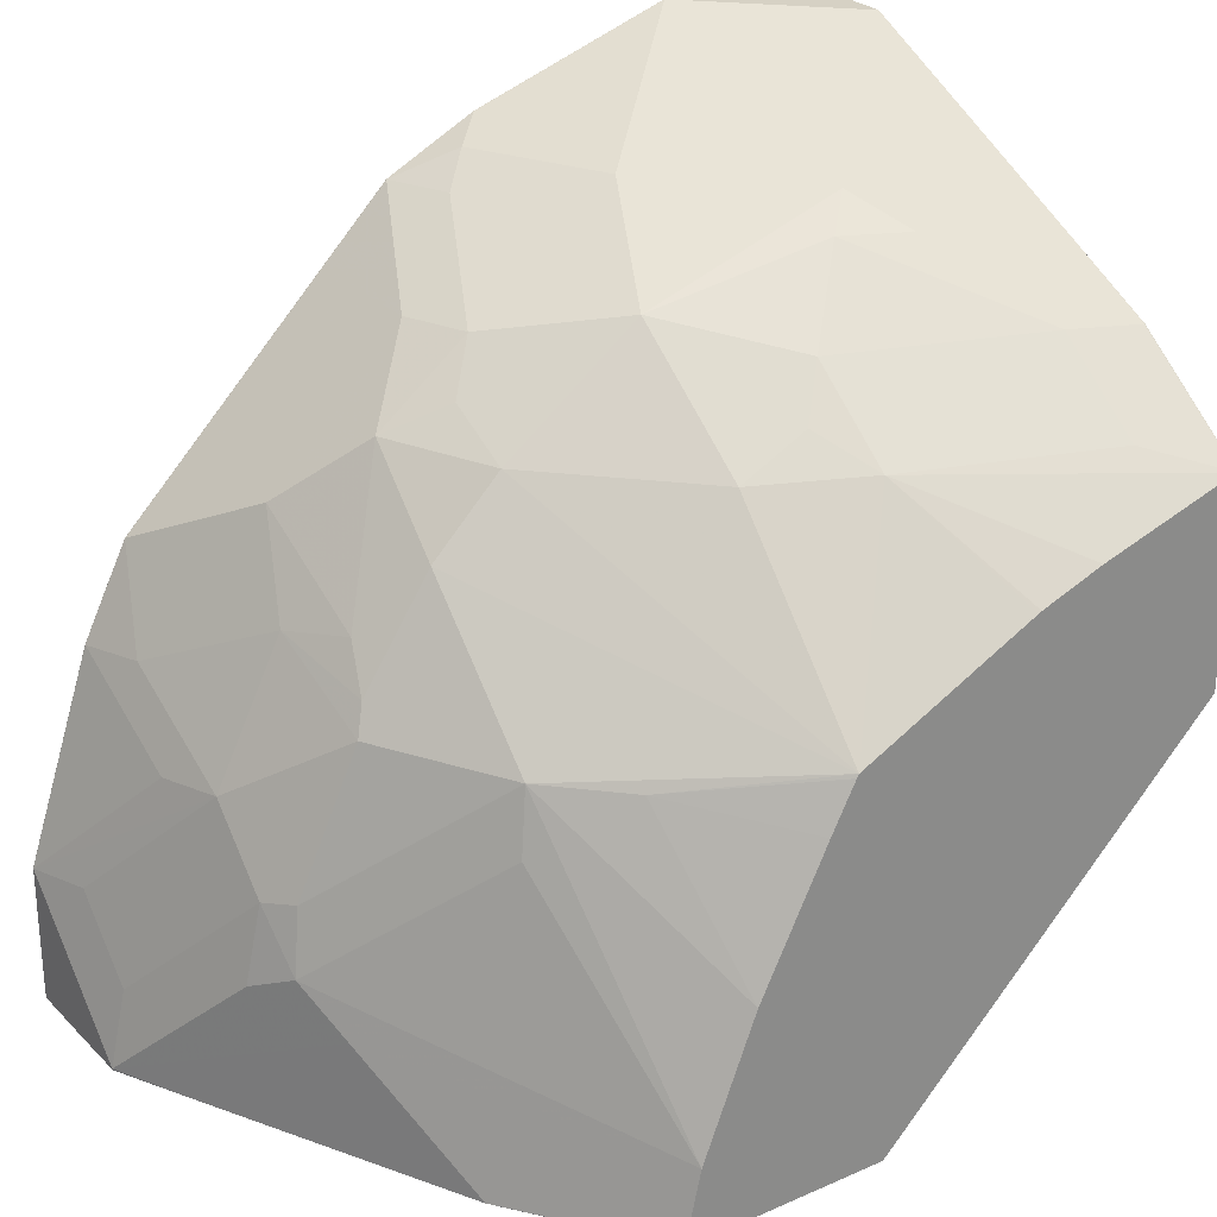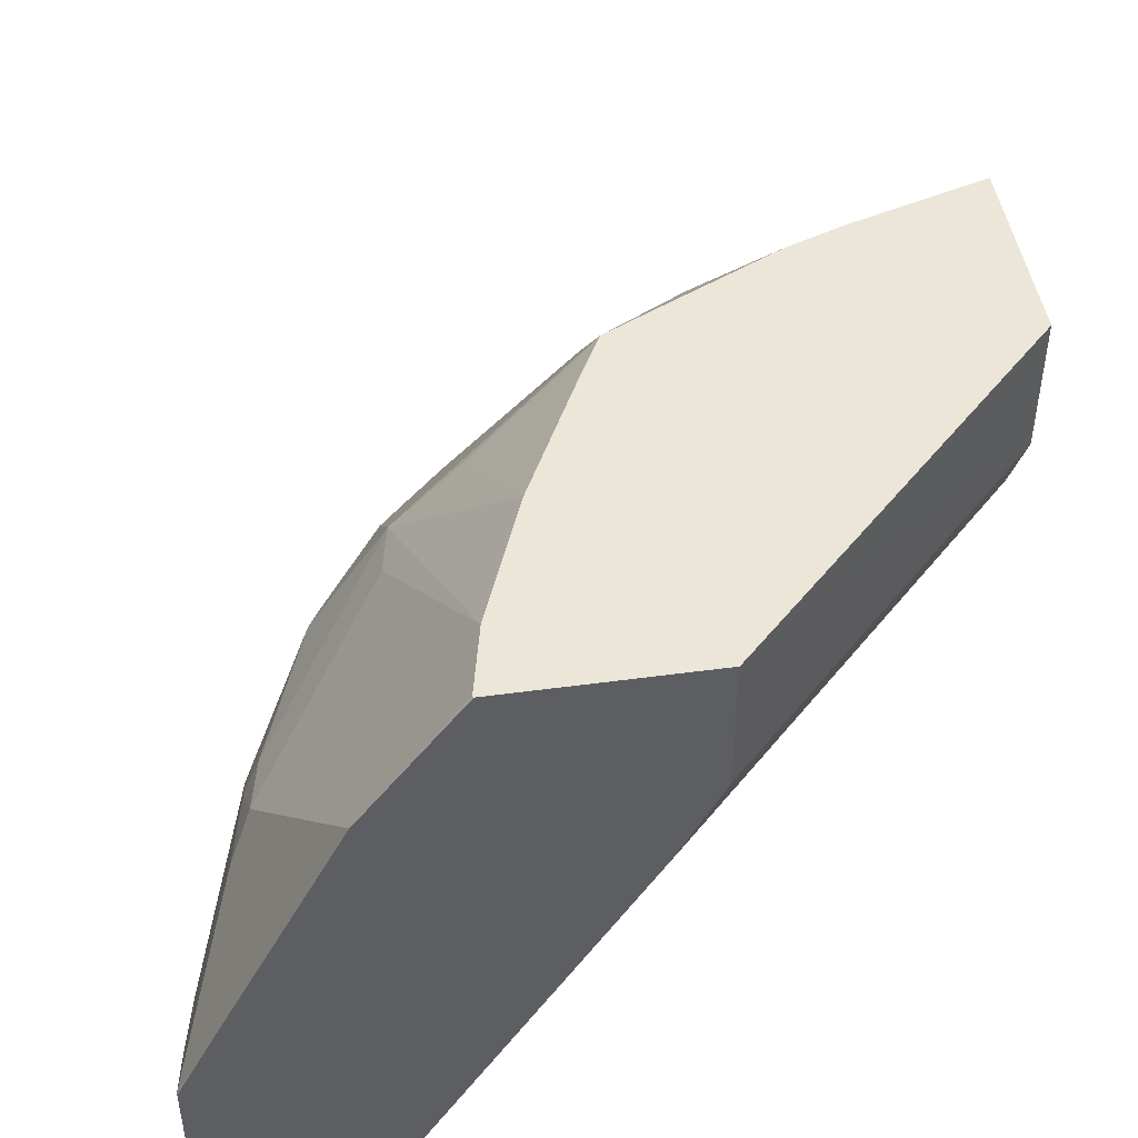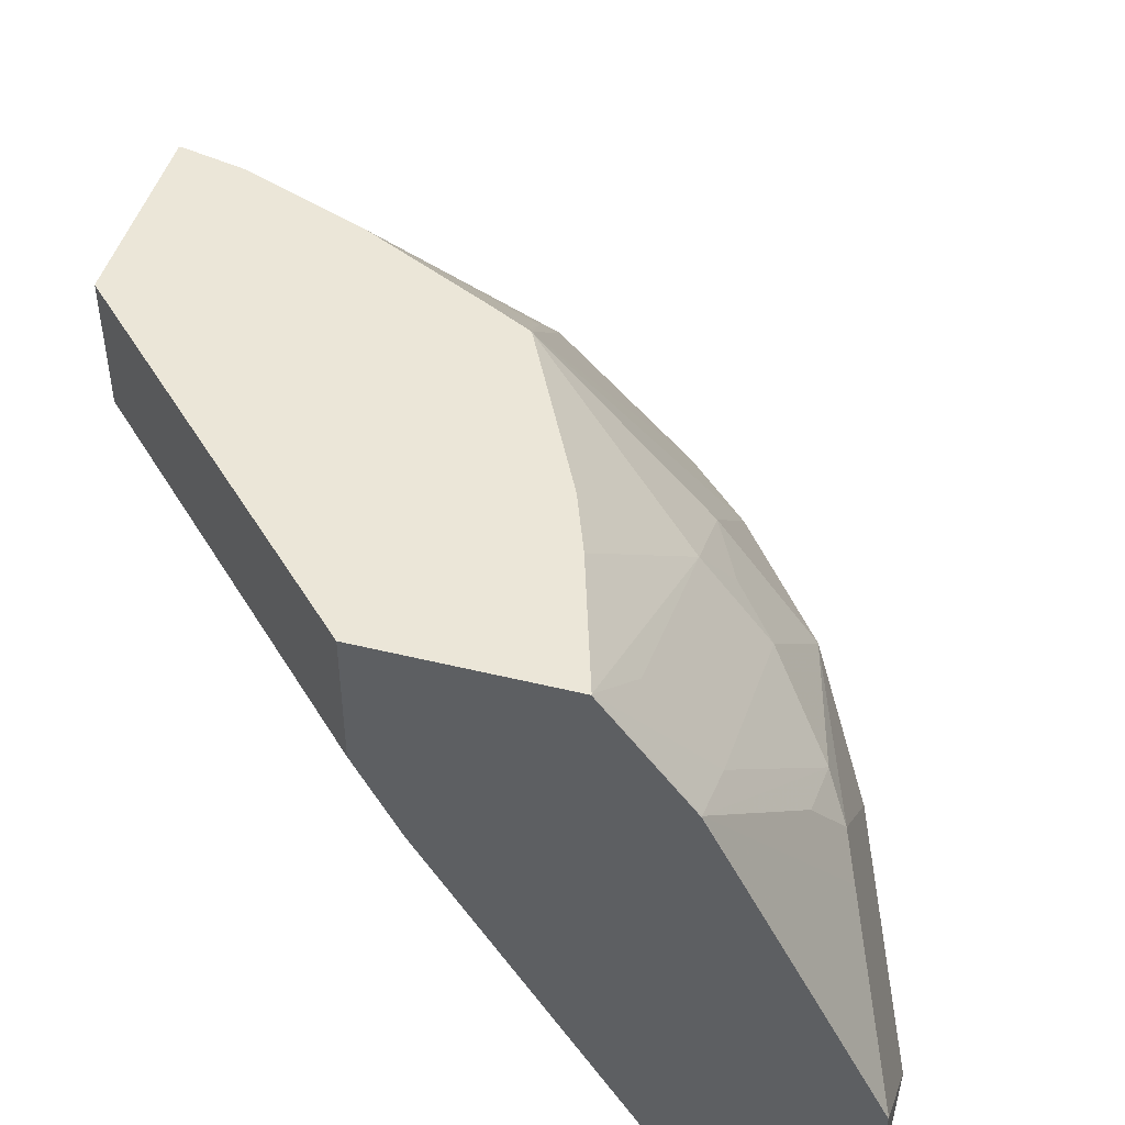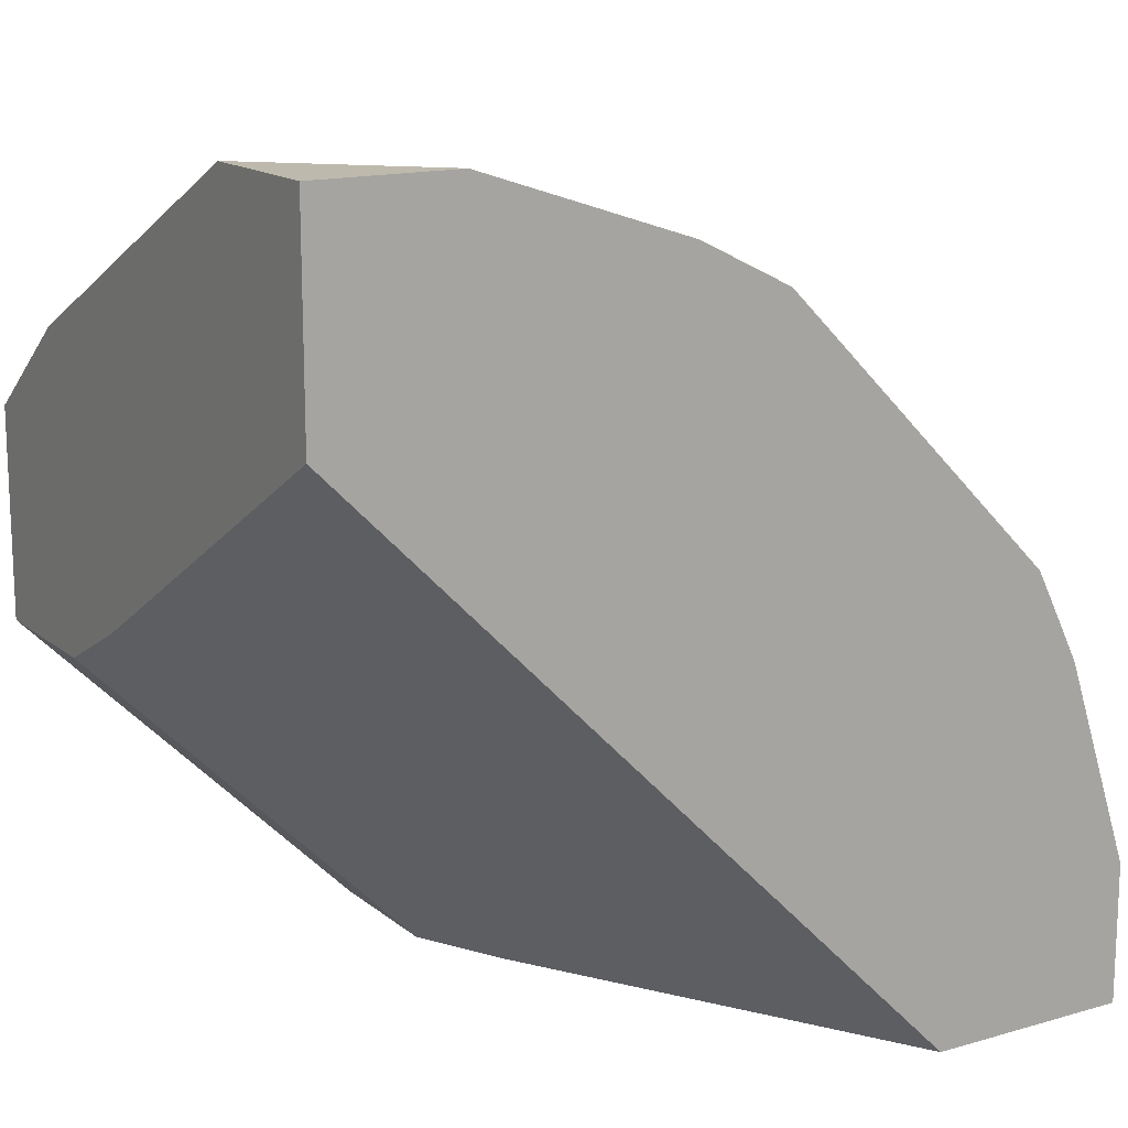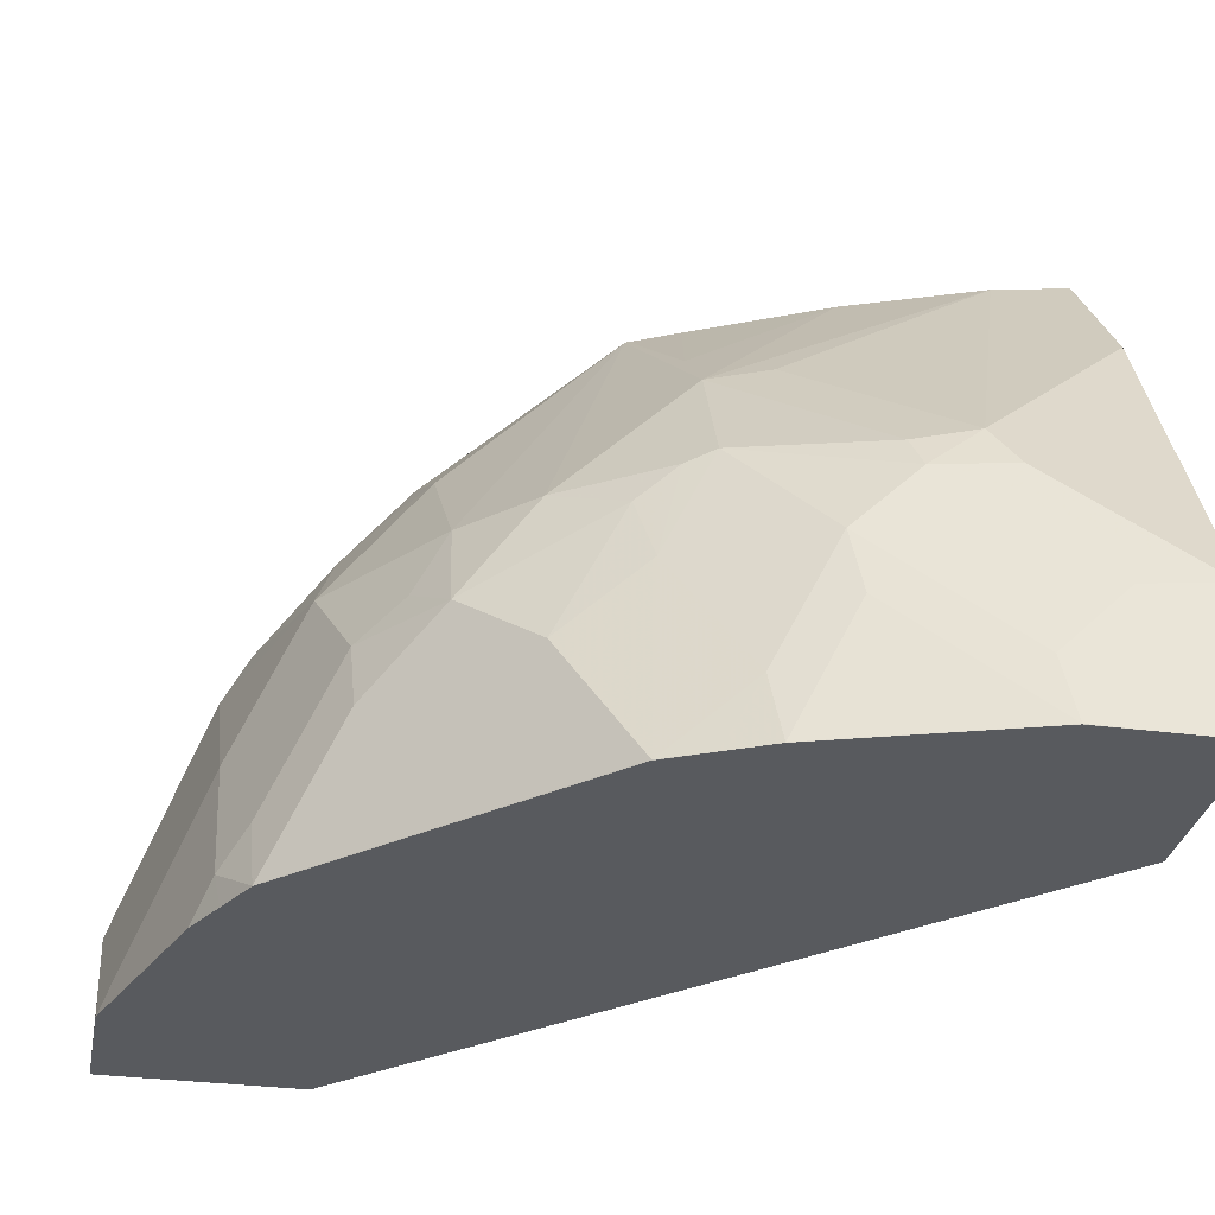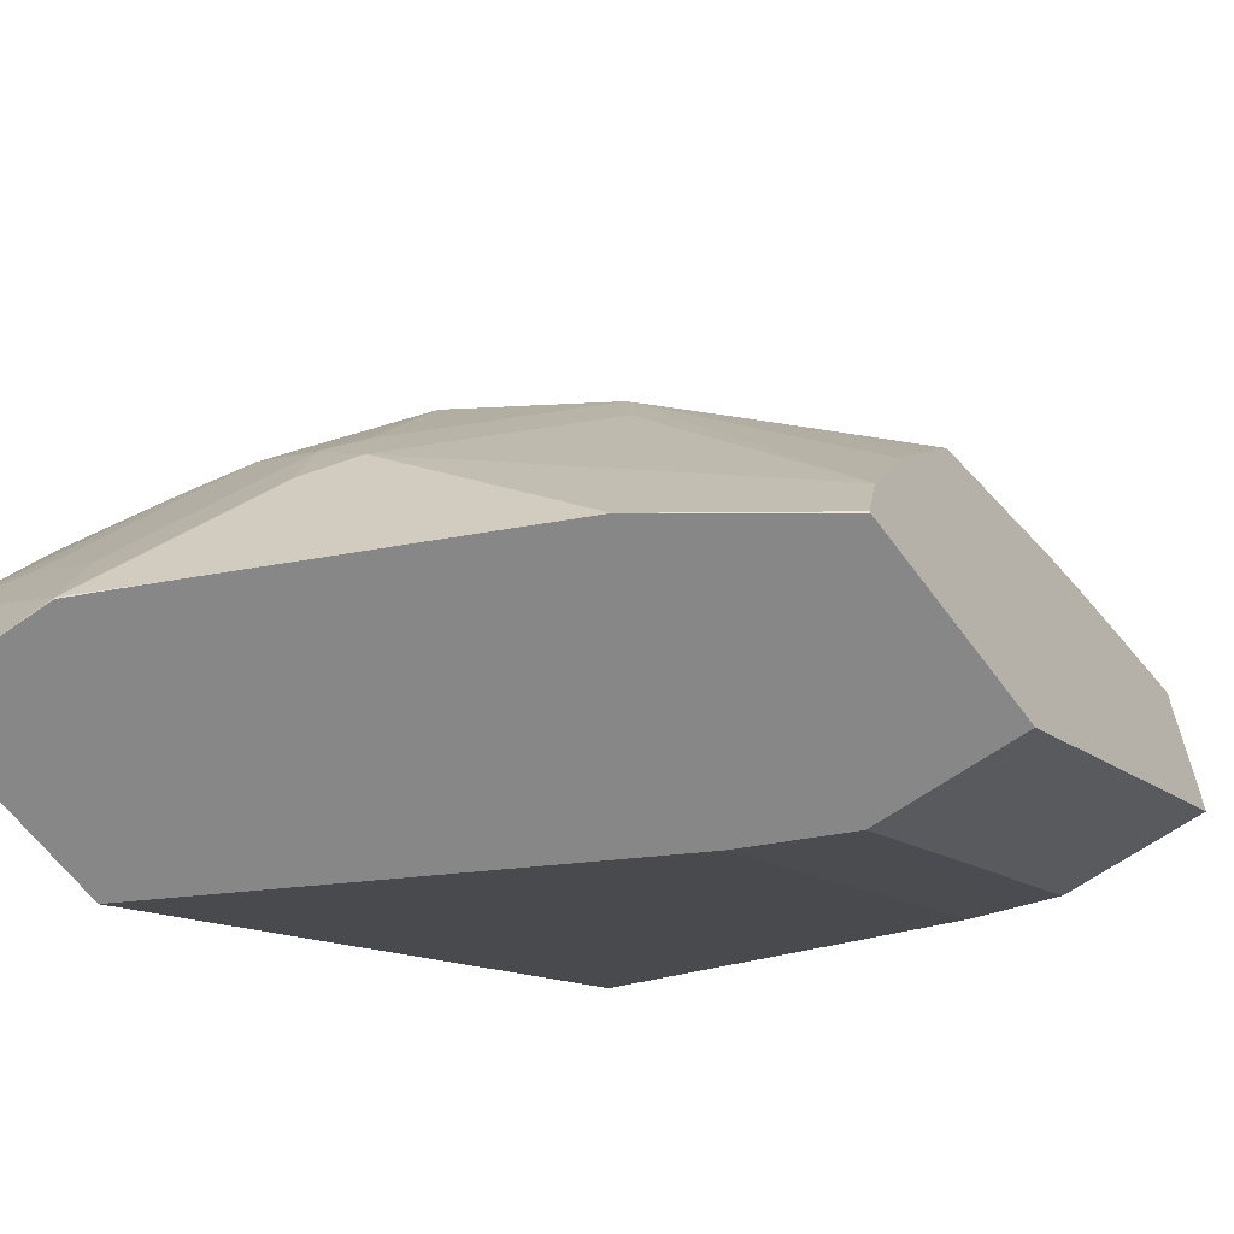
<metadata>
{"format":"obj","ext":"obj","renderer":"f3d","projection":"perspective","resolution":1024,"background":"white","views":[{"elev":26.8,"azim":145.7,"up":"+Z"},{"elev":46.6,"azim":171.2,"up":"+Y"},{"elev":46.6,"azim":-74.4,"up":"+Y"},{"elev":15.2,"azim":-31.6,"up":"+Z"},{"elev":-31.0,"azim":79.1,"up":"+Y"},{"elev":-62.4,"azim":126.2,"up":"+Z"}]}
</metadata>
<code>
v -0.0003096 0.1249 0.25
v 0.0417 0.1249 0.25
v -0.0003096 0.1664 0.25
v -0.0003096 0.1249 0.1875
v 0.0417 0.125 0.25
v 0.1042 0.1249 0.2292
v 8.98e-06 0.1667 0.25
v -0.0003096 0.1667 0.2499
v -0.0003096 0.2431 0.1181
v 0.1181 0.2431 -0.0004802
v 0.1875 0.1249 -0.0004802
v 0.1042 0.125 0.2292
v 0.08336 0.1667 0.2292
v 0.06253 0.1875 0.2292
v 0.0417 0.2084 0.2292
v 0.1181 0.1249 0.2223
v -0.0003096 0.2084 0.2292
v -0.0003096 0.257 0.1111
v 0.1144 0.2505 -0.0004802
v 0.25 0.1249 -0.0004802
v 0.1181 0.125 0.2223
v 0.1146 0.1355 0.224
v 0.09378 0.1771 0.224
v 0.05211 0.2188 0.224
v 0.0417 0.2222 0.2223
v 0.01042 0.2605 0.2031
v 0.1319 0.1249 0.2153
v 0.132 0.125 0.2153
v 8.98e-06 0.2778 0.1945
v -0.0003096 0.2498 0.2085
v -0.0003096 0.2709 0.1042
v 0.1042 0.2709 -0.0004802
v 0.25 0.1249 0.02098
v 0.25 0.1459 -0.0004802
v 0.125 0.1459 0.2162
v 0.1459 0.1875 0.1953
v 0.1042 0.1875 0.2162
v 0.1146 0.2188 0.2031
v 0.06253 0.2292 0.2162
v 0.0417 0.2361 0.2153
v 0.1527 0.1249 0.1945
v 0.1528 0.125 0.1945
v 0.1528 0.1667 0.1945
v -0.0003096 0.2777 0.1944
v -0.0003096 0.2774 0.1946
v 0.02084 0.2709 0.1953
v 8.98e-06 0.3141 0.1667
v -0.0003096 0.3141 0.1666
v -0.0003096 0.3141 0.1042
v 0.1041 0.313 -0.0004802
v 0.25 0.125 0.04168
v 0.25 0.1249 0.04178
v 0.2499 0.1666 -0.0004802
v 0.25 0.1667 1.03e-05
v 0.1736 0.1875 0.1736
v 0.1563 0.198 0.1823
v 0.09378 0.2605 0.1823
v 0.08336 0.25 0.1953
v 0.1563 0.2188 0.1719
v 0.1146 0.2605 0.1719
v 0.2152 0.1249 0.132
v 0.2153 0.125 0.132
v 0.1945 0.1667 0.1528
v 0.02084 0.2987 0.1736
v 0.08336 0.2778 0.1736
v 0.04319 0.3141 0.1531
v 0.1041 0.3141 -0.0004802
v 0.2448 0.1459 0.0443
v 0.224 0.1875 0.08597
v 0.2292 0.1667 0.08337
v 0.2292 0.125 0.1042
v 0.25 0.1459 0.02086
v 0.2291 0.1249 0.1043
v 0.2394 0.188 -0.0004802
v 0.2153 0.2361 -0.0004802
v 0.1977 0.2714 -0.0004802
v 0.2153 0.2361 0.03474
v 0.2222 0.2222 0.04864
v 0.2292 0.2084 0.04168
v 0.224 0.2084 0.06512
v 0.2448 0.1667 0.02346
v 0.1945 0.2084 0.132
v 0.1771 0.2188 0.1511
v 0.1176 0.3141 0.1183
v 0.2222 0.1249 0.1181
v 0.2032 0.1875 0.1276
v 0.2222 0.125 0.1181
v 0.224 0.1459 0.1068
v 0.1057 0.3141 0.1243
v 0.07743 0.3141 0.1384
v 0.06353 0.3141 0.1453
v 0.06253 0.3141 0.1458
v 0.1664 0.3141 -0.0004802
v 0.2014 0.2222 0.1111
v 0.1667 0.3141 1.03e-05
v 0.1619 0.3141 0.02174
v 0.1806 0.2639 0.09031
v 0.1771 0.2605 0.1094
v 0.2188 0.2188 0.06772
v 0.1979 0.2188 0.1198
v 0.1563 0.2813 0.1094
v 0.1182 0.3141 0.1173
v 0.1459 0.3141 0.06252
v 0.132 0.3141 0.09031
v 0.1255 0.3141 0.1032
f 51 72 68
f 51 73 52
f 51 71 73
f 47 49 48
f 51 69 70
f 51 68 69
f 47 64 65
f 53 74 54
f 51 70 71
f 54 74 75
f 54 79 80
f 54 76 77
f 54 77 78
f 54 78 79
f 54 80 81
f 54 81 68
f 54 68 72
f 55 63 82
f 55 82 83
f 55 83 59
f 47 67 49
f 54 75 76
f 47 93 67
f 47 65 66
f 47 96 95
f 38 58 39
f 38 56 59
f 38 59 60
f 38 60 57
f 39 58 46
f 41 61 62
f 41 62 42
f 42 62 43
f 43 62 63
f 43 63 55
f 47 95 93
f 46 58 64
f 55 59 56
f 47 66 92
f 47 92 91
f 47 90 89
f 47 89 84
f 47 84 102
f 47 102 105
f 47 105 104
f 47 104 103
f 47 103 96
f 46 64 47
f 57 60 65
f 65 84 89
f 58 65 64
f 77 96 78
f 78 96 97
f 78 97 98
f 78 98 99
f 78 99 80
f 78 80 79
f 80 99 94
f 82 86 100
f 82 100 83
f 83 100 98
f 76 96 77
f 83 98 84
f 84 101 102
f 86 94 100
f 94 99 98
f 94 98 100
f 96 103 98
f 96 98 97
f 98 103 101
f 101 104 105
f 101 105 102
f 101 103 104
f 84 98 101
f 76 95 96
f 76 93 95
f 71 85 73
f 59 83 84
f 59 84 60
f 60 84 65
f 61 85 62
f 62 86 63
f 62 85 87
f 62 87 88
f 62 88 86
f 63 86 82
f 38 57 58
f 65 89 90
f 65 90 91
f 65 91 92
f 65 92 66
f 68 81 80
f 68 80 69
f 69 80 94
f 69 94 86
f 69 86 88
f 69 88 71
f 69 71 70
f 71 88 87
f 71 87 85
f 57 65 58
f 36 38 37
f 47 91 90
f 36 55 56
f 2 6 12
f 2 12 5
f 3 7 8
f 4 9 10
f 4 10 11
f 5 12 13
f 5 13 14
f 5 14 15
f 5 15 7
f 6 16 21
f 1 6 2
f 6 21 12
f 7 15 17
f 9 18 10
f 10 18 19
f 10 19 32
f 10 32 50
f 10 50 67
f 10 67 93
f 10 93 76
f 10 76 75
f 10 75 74
f 7 17 8
f 10 74 53
f 1 16 6
f 1 41 27
f 1 2 5
f 1 5 7
f 1 7 3
f 1 3 8
f 1 8 17
f 1 17 30
f 1 30 45
f 1 45 44
f 1 44 48
f 1 48 49
f 1 27 16
f 1 49 31
f 1 18 9
f 1 9 4
f 1 4 11
f 1 11 20
f 1 20 33
f 1 33 52
f 1 52 73
f 1 73 85
f 36 56 38
f 1 61 41
f 1 31 18
f 10 53 34
f 1 85 61
f 10 20 11
f 24 40 25
f 24 38 39
f 25 40 29
f 25 29 26
f 27 41 42
f 27 42 28
f 28 42 43
f 28 43 35
f 29 44 45
f 29 45 30
f 24 39 40
f 29 40 39
f 29 47 48
f 29 48 44
f 31 49 67
f 31 67 50
f 31 50 32
f 33 51 52
f 34 53 54
f 35 43 36
f 36 43 55
f 10 34 20
f 29 46 47
f 23 38 24
f 29 39 46
f 22 37 23
f 12 21 22
f 23 37 38
f 12 22 23
f 12 23 13
f 13 23 14
f 14 23 24
f 14 24 15
f 15 25 26
f 15 26 17
f 16 27 28
f 16 28 21
f 15 24 25
f 20 51 33
f 17 29 30
f 18 31 32
f 18 32 19
f 20 34 54
f 20 54 72
f 20 72 51
f 22 36 37
f 21 28 22
f 22 28 35
f 17 26 29
f 22 35 36

</code>
